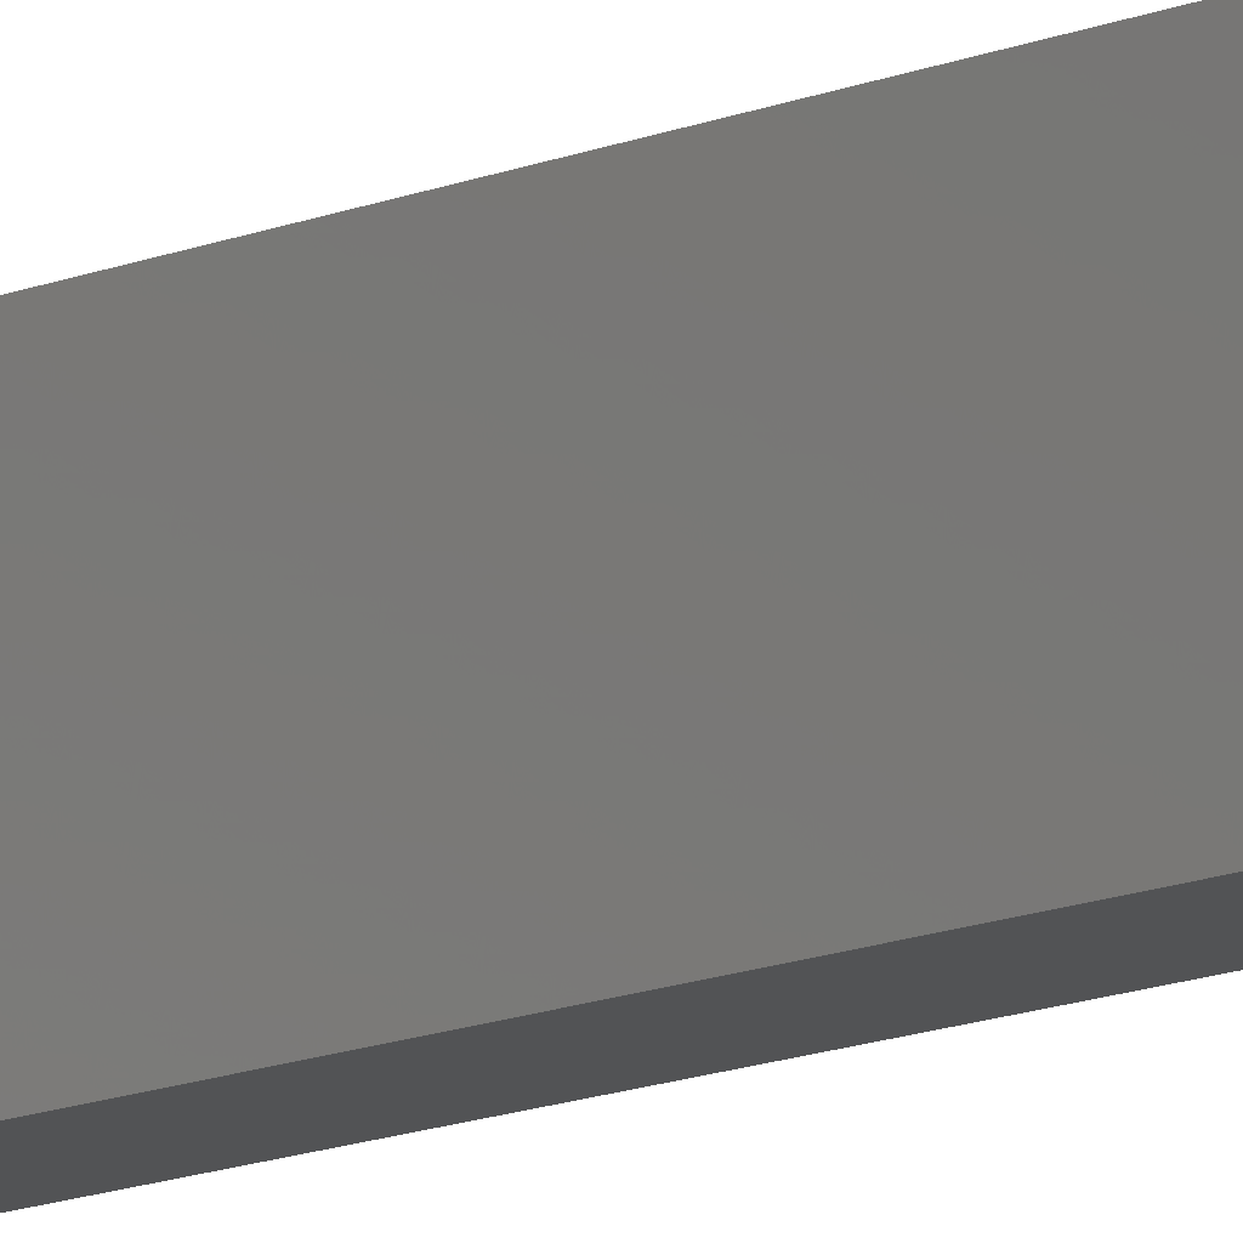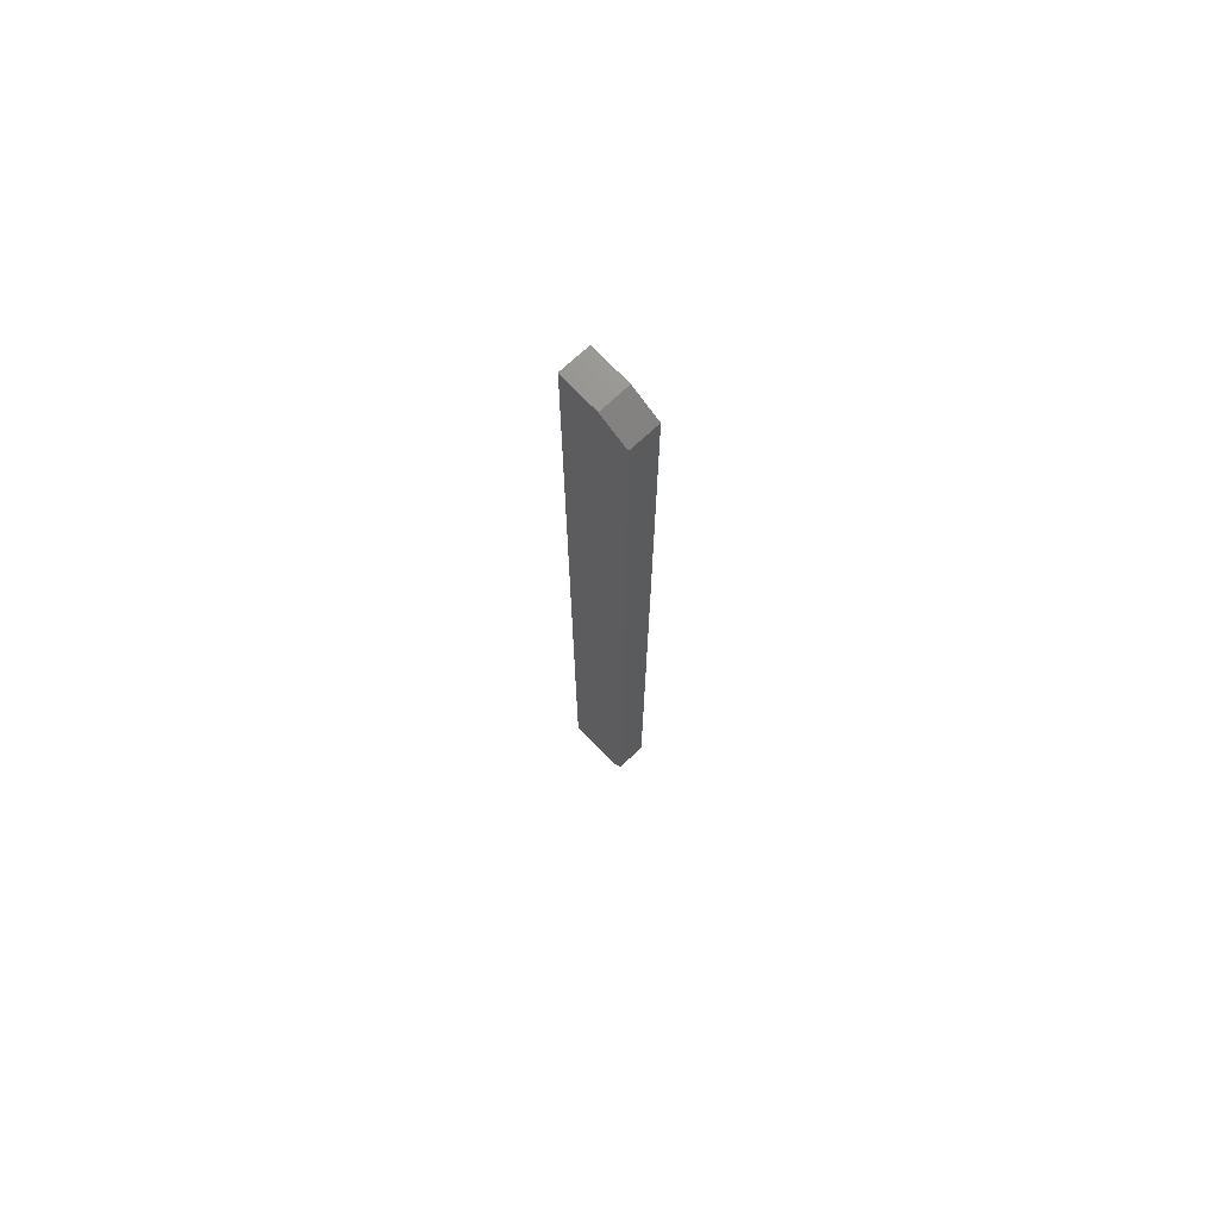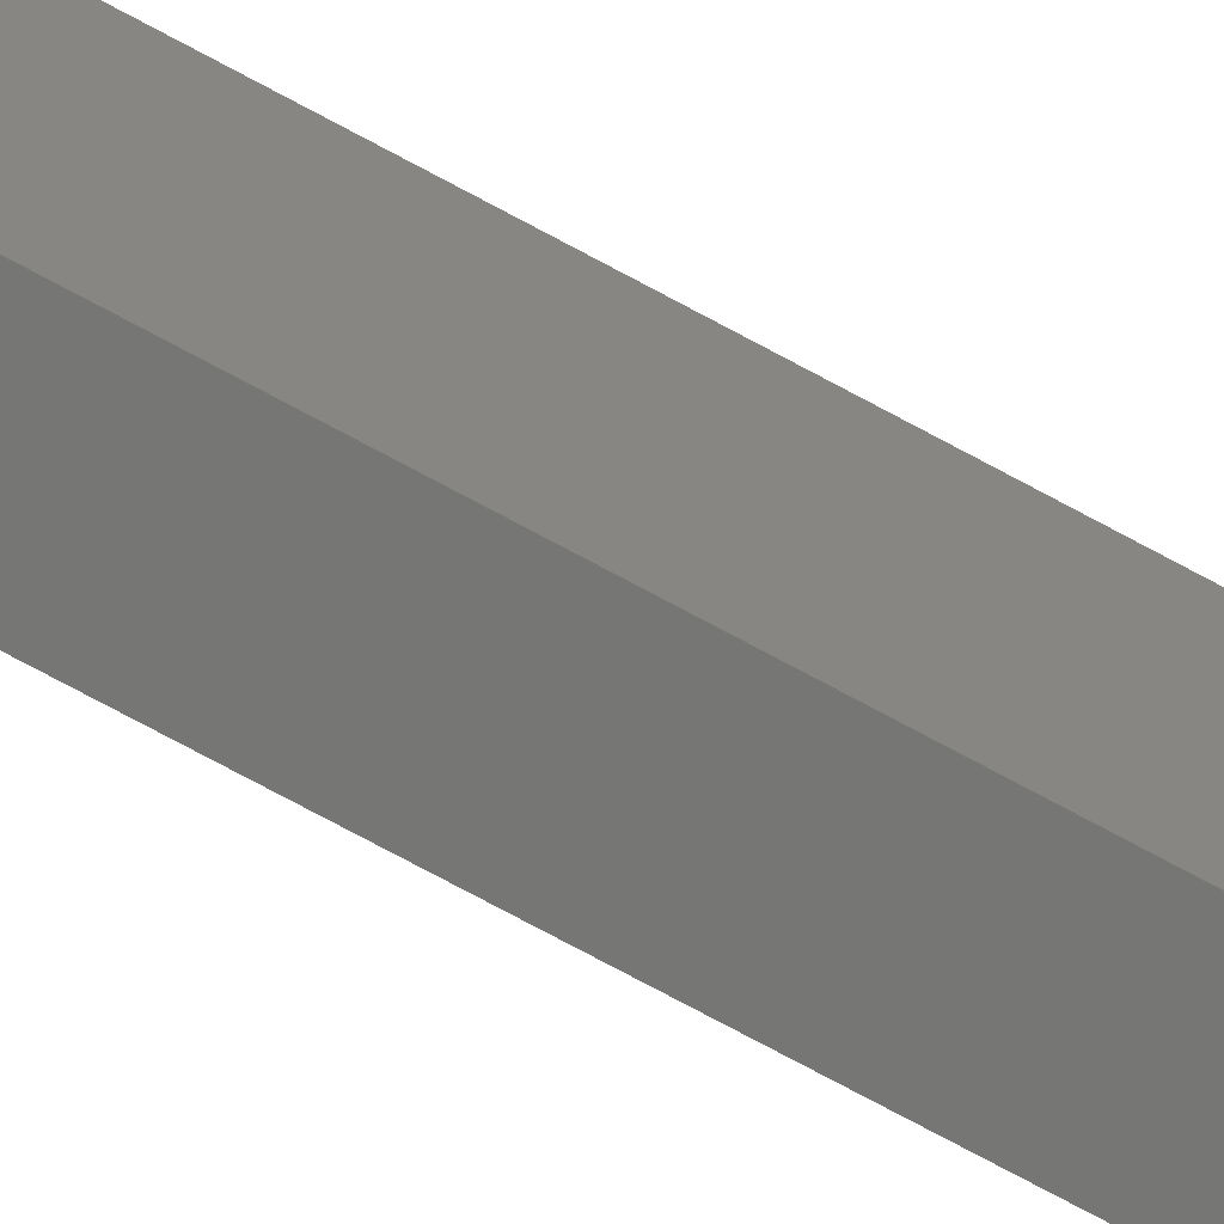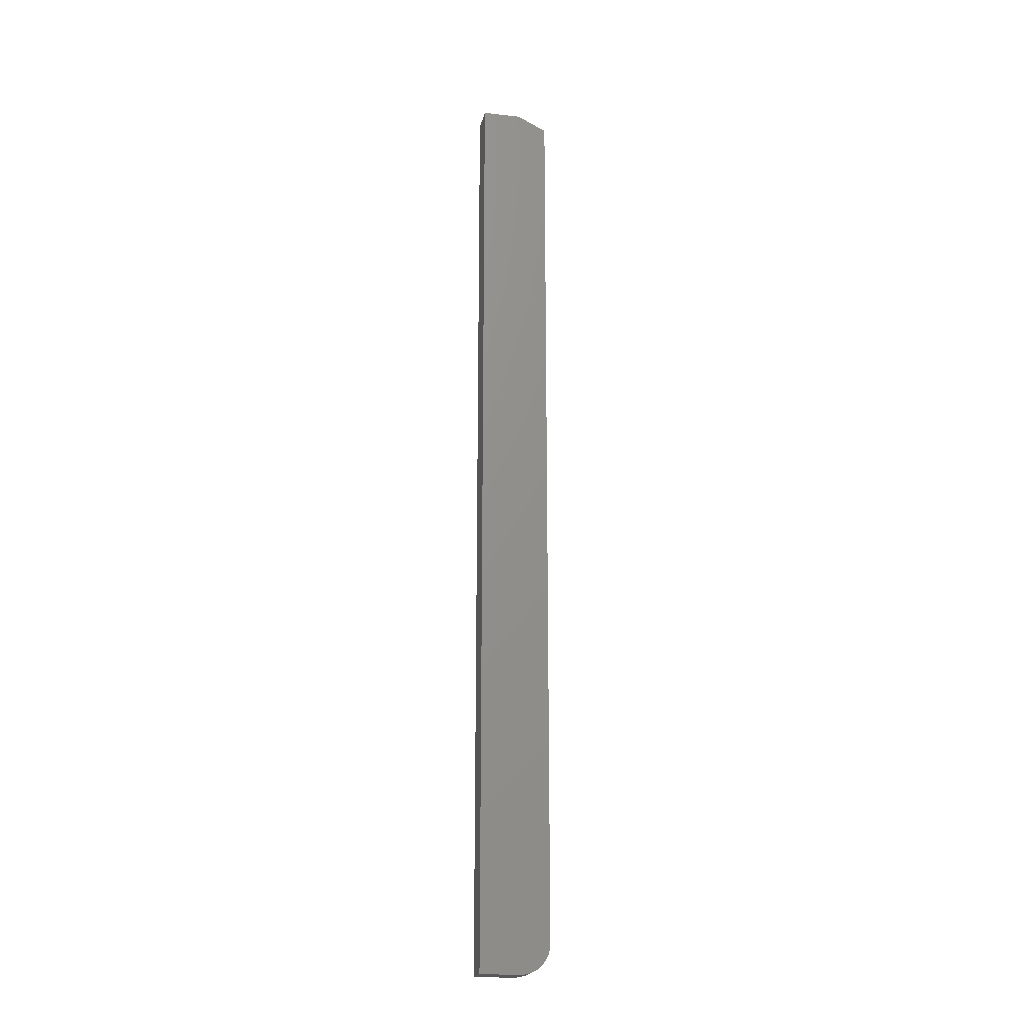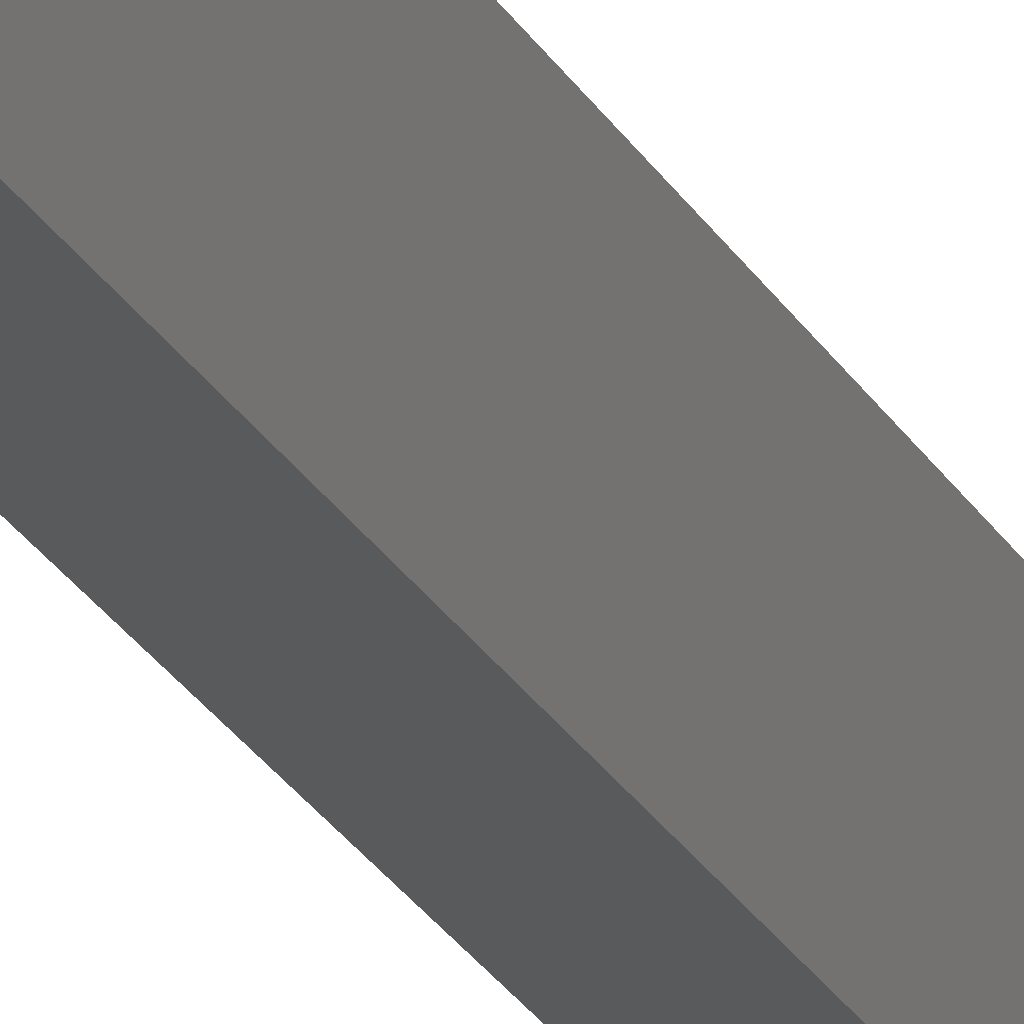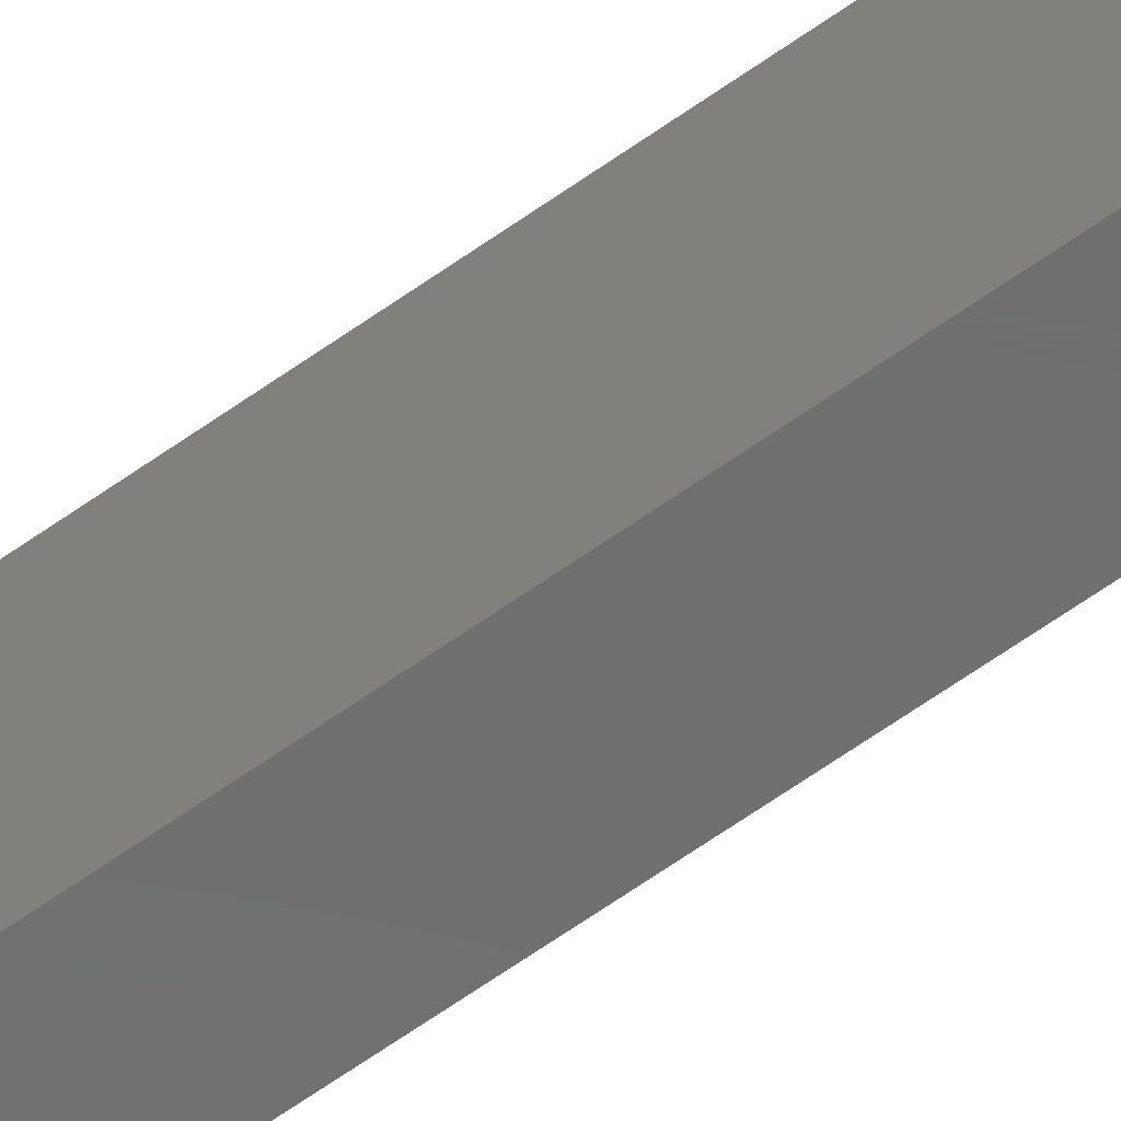
<metadata>
{"format":"stl","ext":"stl","renderer":"f3d","projection":"perspective","resolution":1024,"background":"white","views":[{"elev":-10.5,"azim":-39.6,"up":"+Z"},{"elev":72.3,"azim":-43.0,"up":"+Y"},{"elev":-68.4,"azim":60.8,"up":"+Z"},{"elev":-20.1,"azim":-101.7,"up":"+Y"},{"elev":-22.9,"azim":21.3,"up":"+Z"},{"elev":-60.5,"azim":126.6,"up":"+Z"}]}
</metadata>
<code>
# stl→obj: 26 verts, 48 faces
v -0.02344 -0.75 0.02344
v -0.02344 -0.7491 0.03258
v -0.02344 -0.7464 0.04138
v -0.02344 0.75 -0.03906
v -0.02344 0.7266 0.07031
v -0.02344 0.75 0.02344
v -0.02344 -0.75 -0.03906
v -0.02344 -0.7421 0.04948
v -0.02344 -0.7363 0.05658
v -0.02344 -0.7292 0.06241
v -0.02344 -0.7211 0.06674
v -0.02344 -0.7123 0.06941
v -0.02344 -0.7031 0.07031
v 0.02377 0.7266 0.07031
v 0.02377 -0.7031 0.07031
v 0.02377 -0.75 0.02344
v 0.02377 -0.7464 0.04138
v 0.02377 -0.7491 0.03258
v 0.02377 0.75 -0.03906
v 0.02377 0.75 0.02344
v 0.02377 -0.75 -0.03906
v 0.02377 -0.7123 0.06941
v 0.02377 -0.7211 0.06674
v 0.02377 -0.7292 0.06241
v 0.02377 -0.7363 0.05658
v 0.02377 -0.7421 0.04948
f 1 2 3
f 4 5 6
f 7 1 3
f 7 3 8
f 7 8 9
f 7 9 10
f 7 10 11
f 7 11 12
f 7 12 13
f 7 13 5
f 7 5 4
f 14 5 15
f 15 5 13
f 16 17 18
f 14 19 20
f 21 19 14
f 21 14 15
f 21 15 22
f 21 22 23
f 21 23 24
f 21 24 25
f 21 25 26
f 21 26 17
f 21 17 16
f 7 21 1
f 1 21 16
f 15 13 22
f 22 13 12
f 22 12 23
f 23 12 11
f 23 11 24
f 24 11 10
f 24 10 25
f 25 10 9
f 25 9 26
f 26 9 8
f 26 8 17
f 17 8 3
f 17 3 18
f 18 3 2
f 18 2 16
f 16 2 1
f 4 6 19
f 19 6 20
f 14 20 5
f 5 20 6
f 4 19 7
f 7 19 21

</code>
